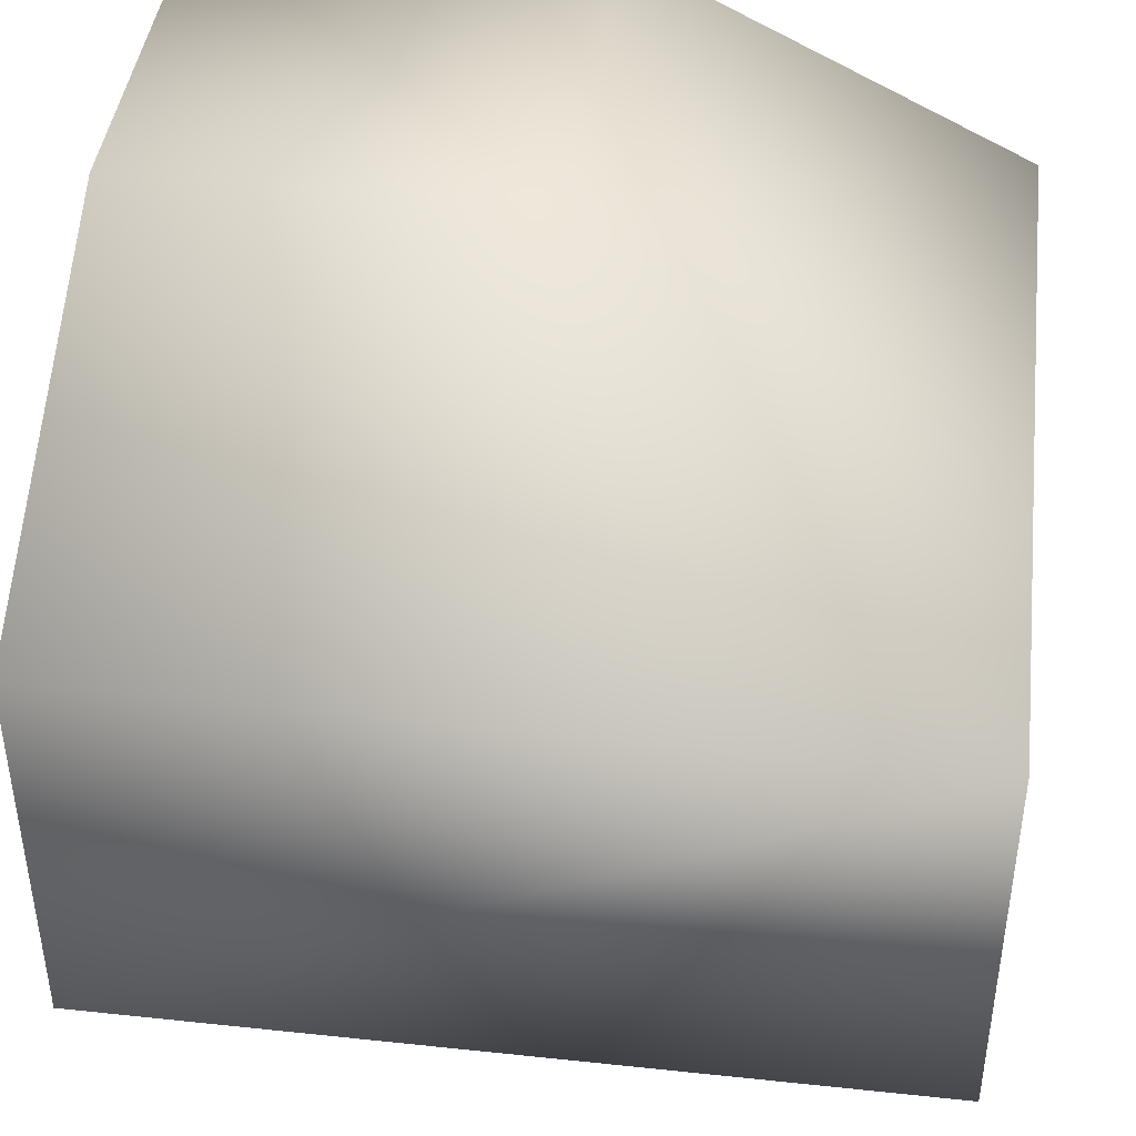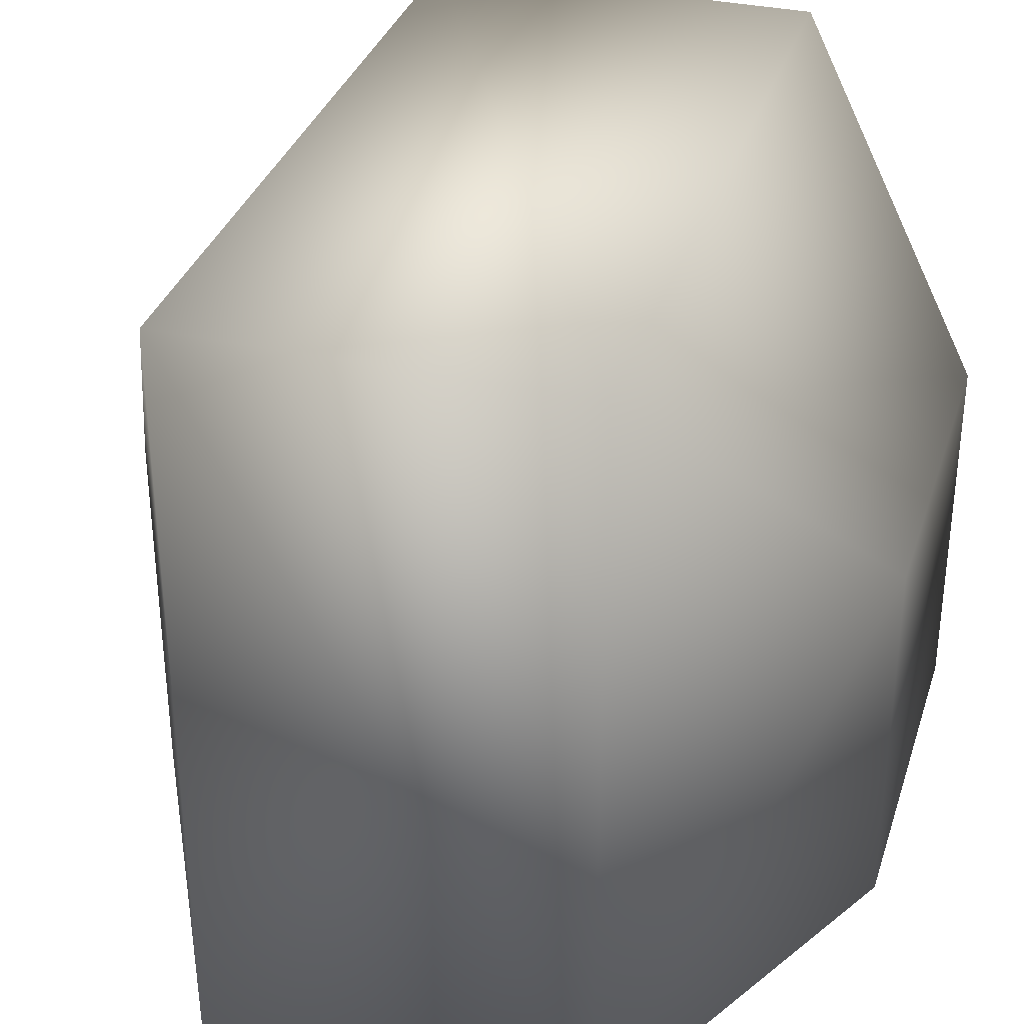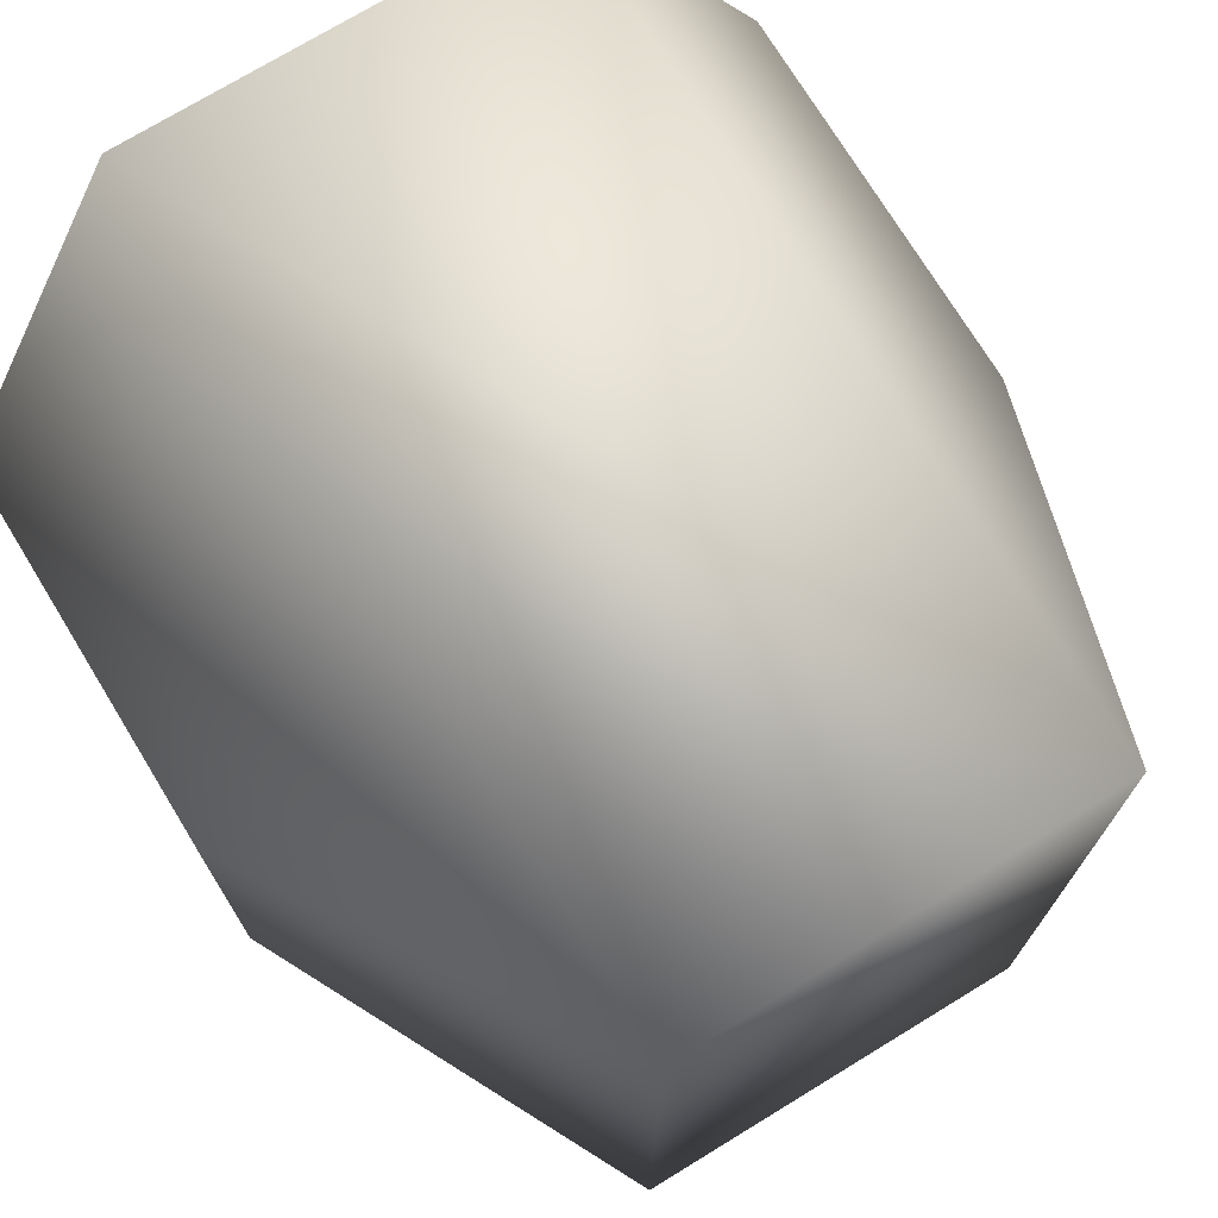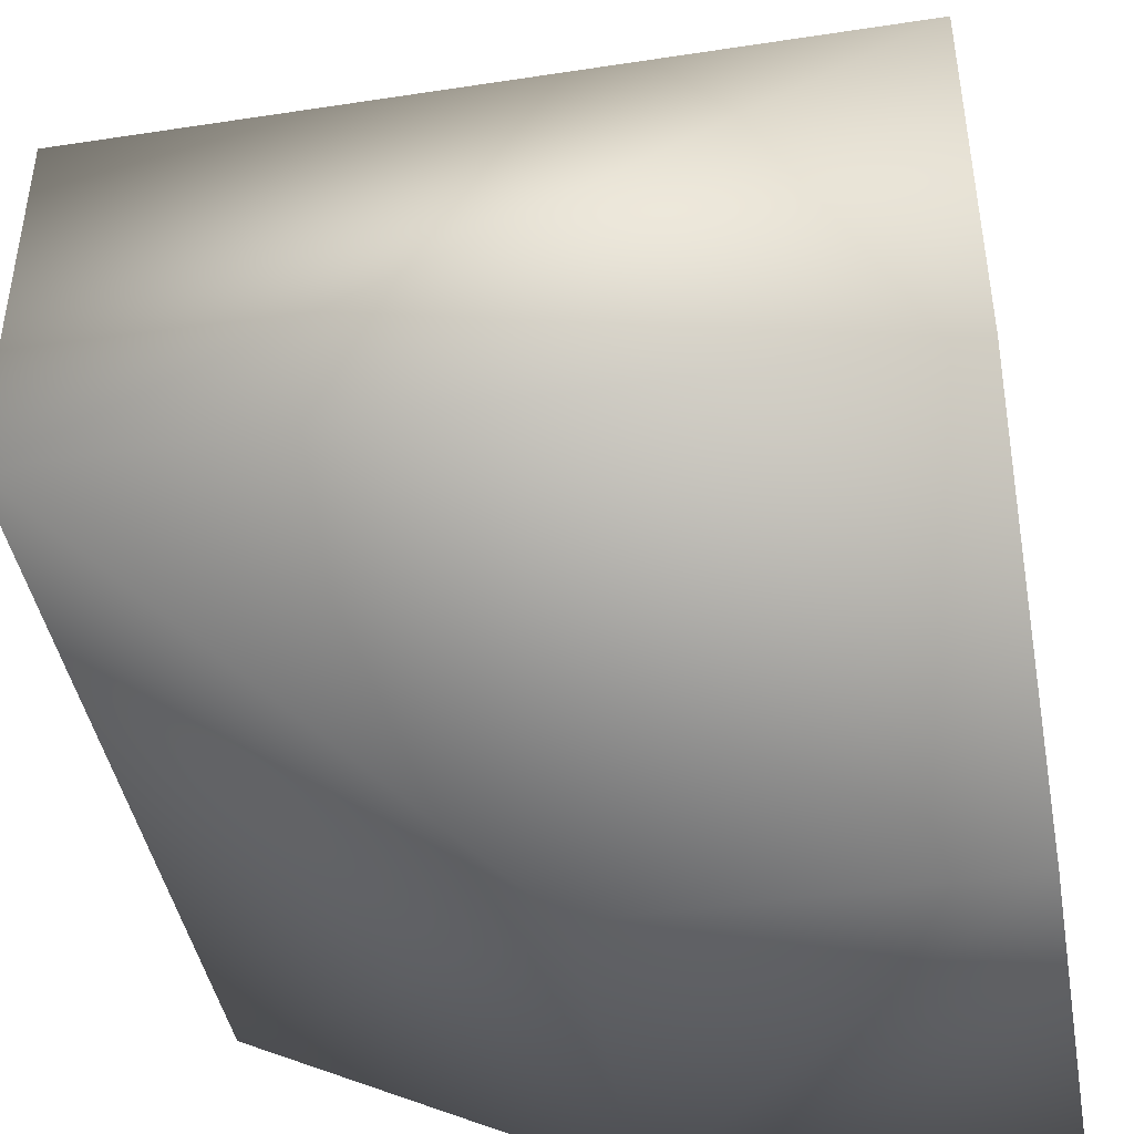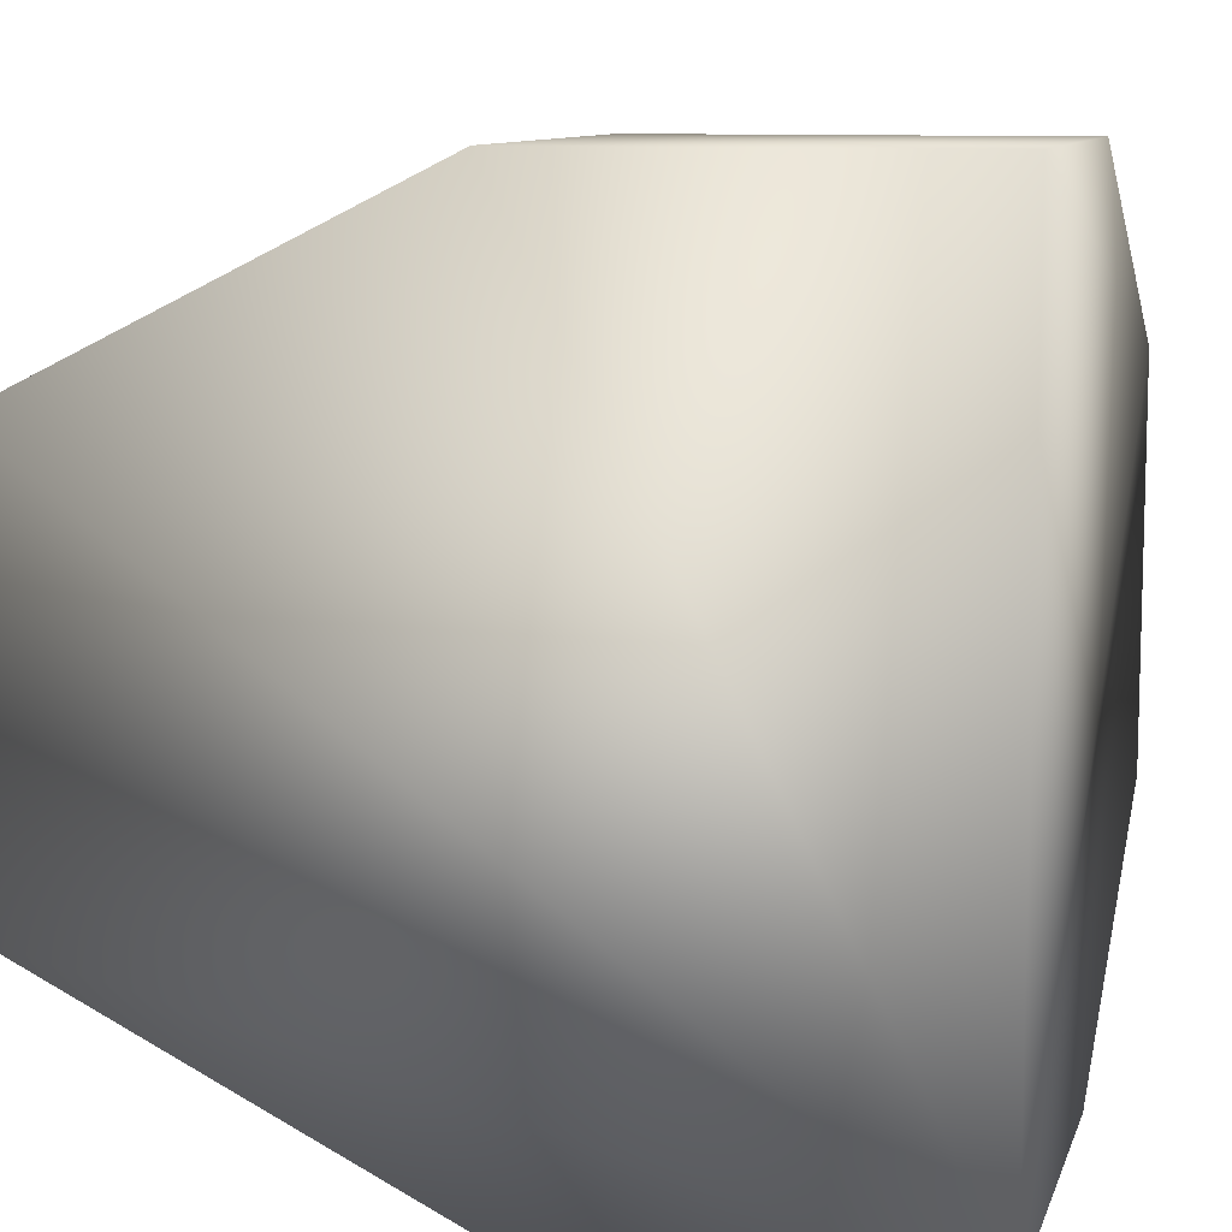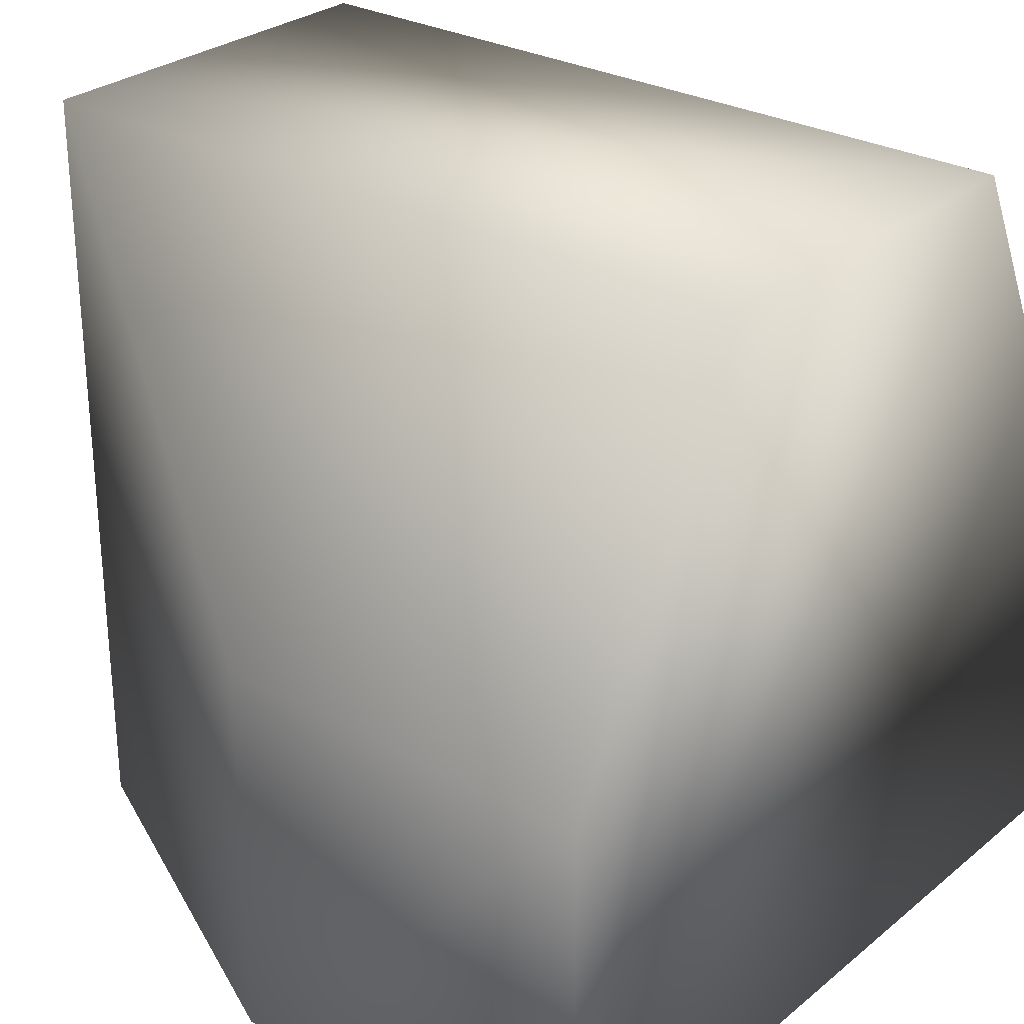
<metadata>
{"format":"obj","ext":"obj","renderer":"f3d","projection":"perspective","resolution":1024,"background":"white","views":[{"elev":42.8,"azim":-82.8,"up":"+Y"},{"elev":33.8,"azim":-73.3,"up":"+Z"},{"elev":73.6,"azim":-121.4,"up":"+Z"},{"elev":-43.3,"azim":10.2,"up":"+Y"},{"elev":9.8,"azim":104.7,"up":"+Y"},{"elev":28.3,"azim":39.6,"up":"+Z"}]}
</metadata>
<code>
o bs_side2_next
v -1 -0.5 -1
v -1 -0.5 1
v -1 0.5 -1
v -1 0.5 1
v -1.11e-16 -1 -1
v -1.665e-16 -1 2.776e-16
v -1.11e-16 1 -1
v -1.665e-16 1 0
v 1 -1 -1
v 1 -1 2.776e-16
v 1 -0.5 1
v 1 0.5 1
v 1 1 -1
v 1 1 0
g bs_side2_next_bs_side2_next
f 1 2 4 3
f 2 11 12 4
f 3 7 13 9 5 1
f 5 9 10 6
f 6 2 1 5
f 7 3 4 8
f 8 4 12 14
f 8 14 13 7
f 9 13 14 12 11 10
f 10 11 2 6

</code>
